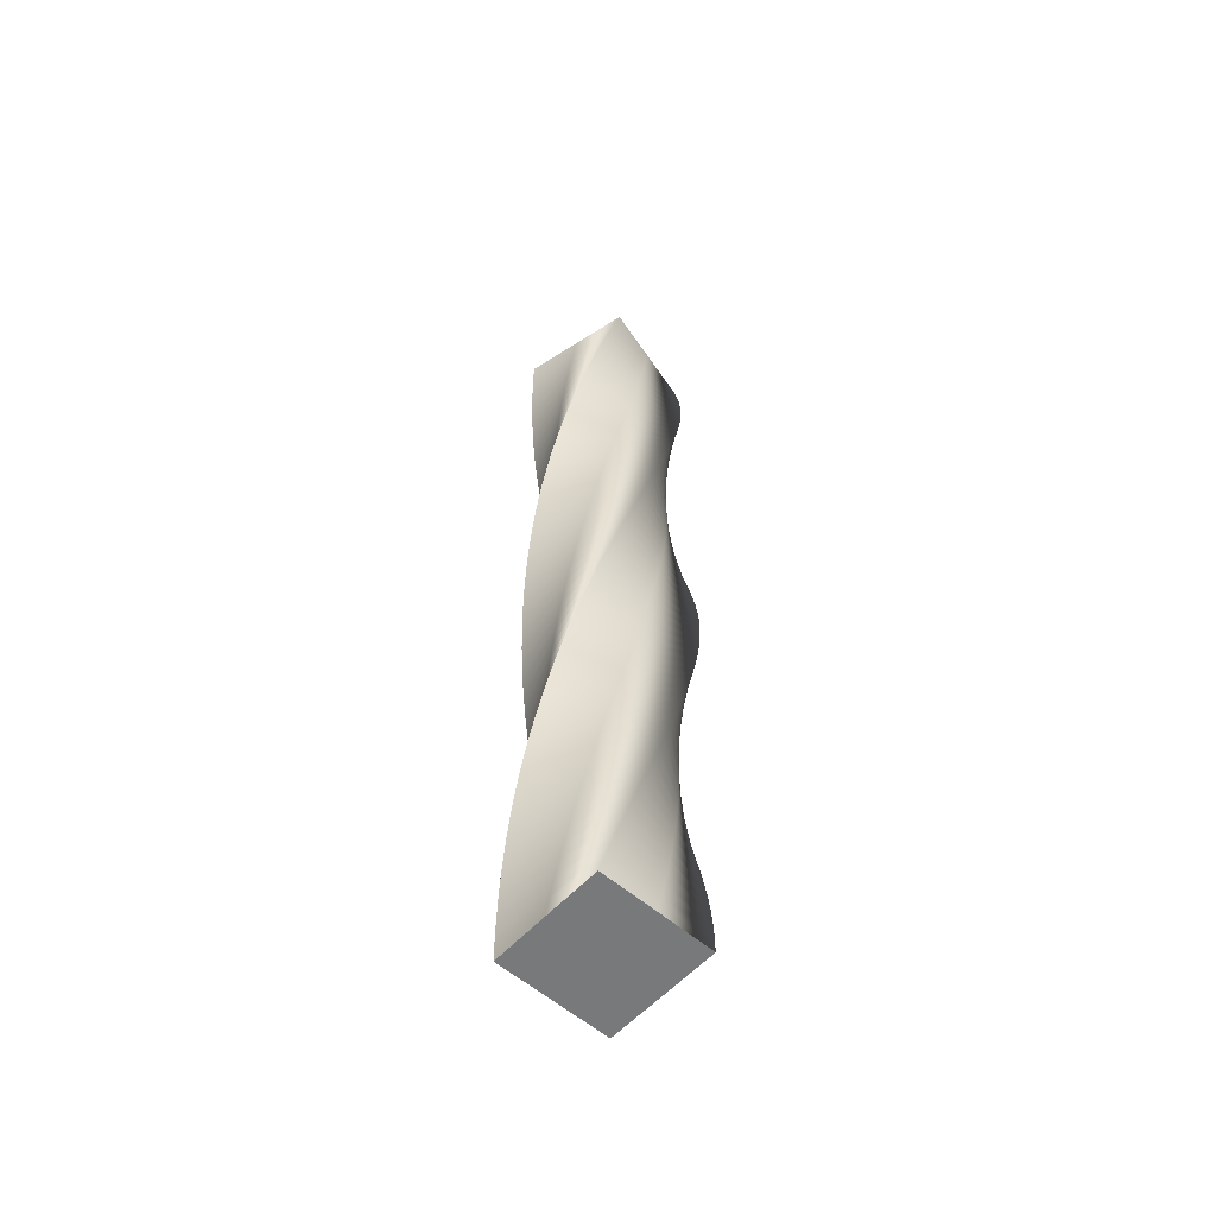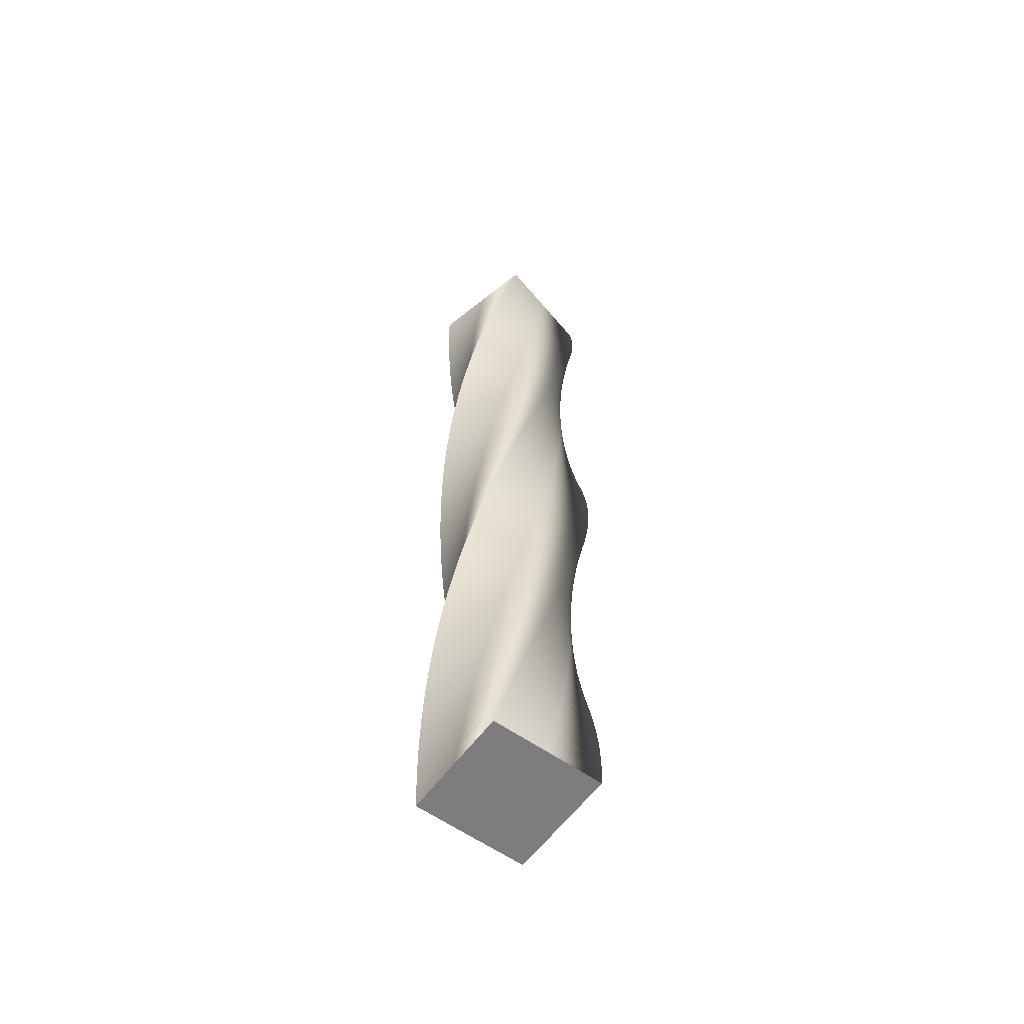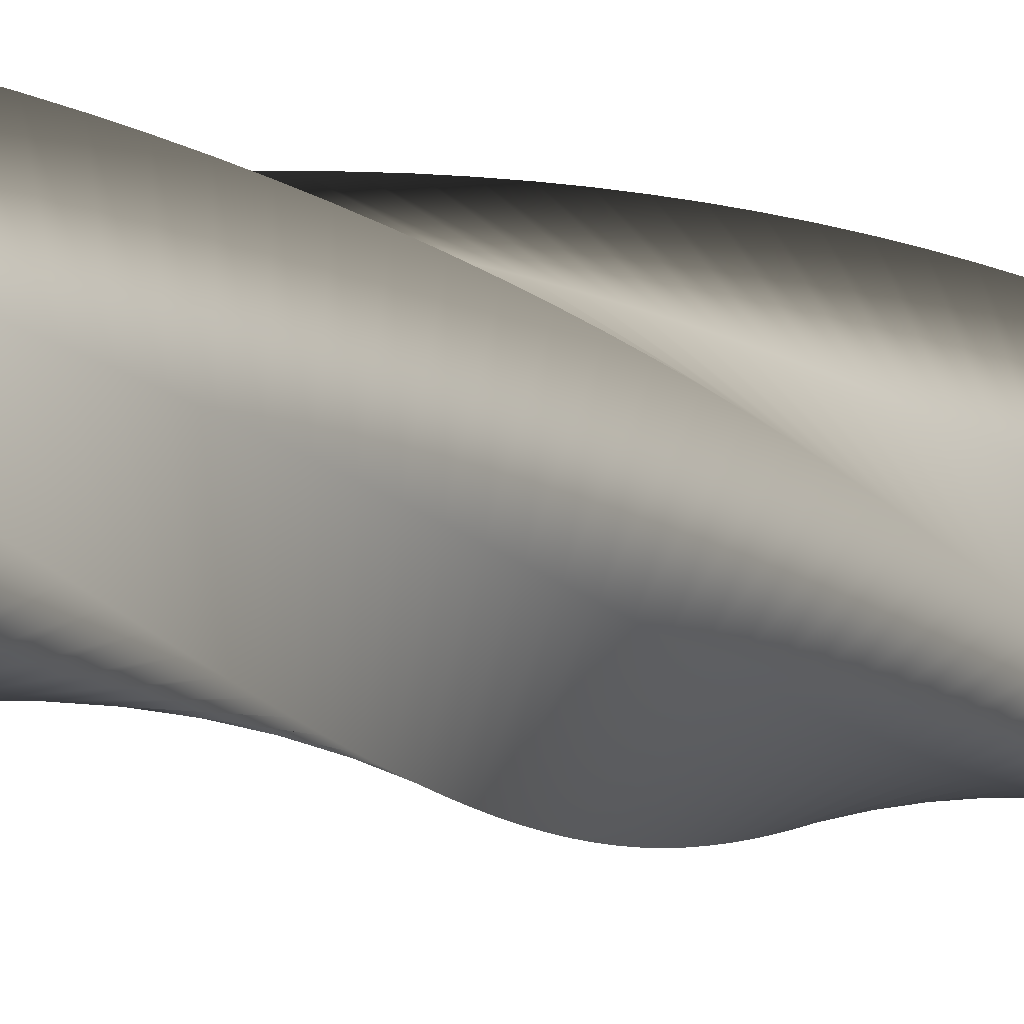
<metadata>
{"format":"obj","ext":"obj","renderer":"f3d","projection":"perspective","resolution":1024,"background":"white","views":[{"elev":-57.7,"azim":-86.8,"up":"+Y"},{"elev":-59.2,"azim":-81.0,"up":"+Y"},{"elev":-5.4,"azim":-146.4,"up":"+Z"}]}
</metadata>
<code>
v 58.9 0 -0.09899
v 29.42 0 -29.58
v -0.09899 0 -58.9
v -29.58 0 -29.42
v -58.9 0 0.09899
v -29.42 0 29.58
v 0.09899 0 58.9
v 29.58 0 29.42
v 58.9 0 -0.09899
v 58.79 13 -3.58
v 27.51 13 -31.15
v -3.79 13 -58.56
v -31.36 13 -27.29
v -58.77 13 4.015
v -27.5 13 31.58
v 3.804 13 59
v 31.37 13 27.72
v 58.79 13 -3.58
v 58.45 26 -7.046
v 25.51 26 -32.6
v -7.452 26 -57.99
v -33 26 -25.05
v -58.4 26 7.915
v -25.46 26 33.47
v 7.509 26 58.86
v 33.06 26 25.92
v 58.45 26 -7.046
v 57.9 39 -10.49
v 23.42 39 -33.92
v -11.07 39 -57.19
v -34.5 39 -22.71
v -57.78 39 11.78
v -23.3 39 35.22
v 11.2 39 58.49
v 34.63 39 24.01
v 57.9 39 -10.49
v 57.14 52 -13.88
v 21.25 52 -35.1
v -14.63 52 -56.16
v -35.86 52 -20.28
v -56.92 52 15.61
v -21.03 52 36.83
v 14.85 52 57.89
v 36.08 52 22
v 57.14 52 -13.88
v 56.16 65 -17.23
v 19.01 65 -36.15
v -18.12 65 -54.92
v -37.05 65 -17.77
v -55.82 65 19.37
v -18.67 65 38.29
v 18.47 65 57.06
v 37.39 65 19.91
v 56.16 65 -17.23
v 54.97 78 -20.5
v 16.71 78 -37.06
v -21.53 78 -53.45
v -38.09 78 -15.19
v -54.48 78 23.05
v -16.22 78 39.61
v 22.02 78 56
v 38.58 78 17.74
v 54.97 78 -20.5
v 53.59 91 -23.69
v 14.36 91 -37.82
v -24.84 91 -51.78
v -38.96 91 -12.55
v -52.92 91 26.64
v -13.7 91 40.76
v 25.5 91 54.73
v 39.62 91 15.5
v 53.59 91 -23.69
v 52 104 -26.79
v 11.97 104 -38.43
v -28.03 104 -49.9
v -39.66 104 -9.865
v -51.14 104 30.13
v -11.1 104 41.76
v 28.89 104 53.24
v 40.52 104 13.2
v 52 104 -26.79
v 50.22 117 -29.79
v 9.536 117 -38.88
v -31.1 117 -47.82
v -40.2 117 -7.138
v -49.14 117 33.5
v -8.451 117 42.59
v 32.19 117 51.53
v 41.28 117 10.85
v 50.22 117 -29.79
v 48.26 130 -32.67
v 7.083 130 -39.19
v -34.04 130 -45.56
v -40.56 130 -4.382
v -46.93 130 36.74
v -5.753 130 43.26
v 35.37 130 49.63
v 41.89 130 8.453
v 48.26 130 -32.67
v 46.12 143 -35.41
v 4.615 143 -39.34
v -36.82 143 -43.11
v -40.75 143 -1.609
v -44.52 143 39.83
v -3.018 143 43.75
v 38.42 143 47.53
v 42.34 143 6.024
v 46.12 143 -35.41
v 43.81 156 -38.02
v 2.144 156 -39.33
v -39.45 156 -40.5
v -40.76 156 1.17
v -41.93 156 42.76
v -0.2575 156 44.07
v 41.34 156 45.24
v 42.65 156 3.571
v 43.81 156 -38.02
v 41.35 169 -40.48
v -0.3231 169 -39.17
v -41.91 169 -37.72
v -40.6 169 3.944
v -39.15 169 45.53
v 2.518 169 44.22
v 44.1 169 42.77
v 42.79 169 1.104
v 41.35 169 -40.48
v 38.73 182 -42.78
v -2.775 182 -38.86
v -44.19 182 -34.8
v -40.26 182 6.703
v -36.21 182 48.11
v 5.296 182 44.19
v 46.71 182 40.14
v 42.78 182 -1.368
v 38.73 182 -42.78
v 35.97 195 -44.91
v -5.202 195 -38.39
v -46.28 195 -31.74
v -39.76 195 9.436
v -33.11 195 50.51
v 8.068 195 43.99
v 49.14 195 37.34
v 42.62 195 -3.834
v 35.97 195 -44.91
v 33.09 208 -46.86
v -7.595 208 -37.77
v -48.17 208 -28.55
v -39.08 208 12.13
v -29.86 208 52.71
v 10.82 208 43.61
v 51.4 208 34.4
v 42.3 208 -6.285
v 33.09 208 -46.86
v 30.09 221 -48.63
v -9.944 221 -37
v -49.86 221 -25.26
v -38.23 221 14.78
v -26.49 221 54.7
v 13.55 221 43.07
v 53.46 221 31.32
v 41.83 221 -8.712
v 30.09 221 -48.63
v 26.98 234 -50.21
v -12.24 234 -36.08
v -51.34 234 -21.86
v -37.22 234 17.37
v -22.99 234 56.47
v 16.23 234 42.35
v 55.33 234 28.12
v 41.21 234 -11.1
v 26.98 234 -50.21
v 23.79 247 -51.58
v -14.47 247 -35.03
v -52.61 247 -18.37
v -36.05 247 19.89
v -19.4 247 58.02
v 18.86 247 41.46
v 57 247 24.81
v 40.44 247 -13.45
v 23.79 247 -51.58
v 20.51 260 -52.76
v -16.64 260 -33.83
v -53.65 260 -14.82
v -34.72 260 22.33
v -15.71 260 59.34
v 21.44 260 40.41
v 58.45 260 21.4
v 39.52 260 -15.75
v 20.51 260 -52.76
v 17.16 273 -53.72
v -18.72 273 -32.5
v -54.47 273 -11.2
v -33.24 273 24.68
v -11.94 273 60.43
v 23.94 273 39.21
v 59.68 273 17.9
v 38.46 273 -17.98
v 17.16 273 -53.72
v 13.76 286 -54.48
v -20.72 286 -31.04
v -55.06 286 -7.541
v -31.62 286 26.94
v -8.118 286 61.27
v 26.36 286 37.84
v 60.7 286 14.34
v 37.26 286 -20.14
v 13.76 286 -54.48
v 10.32 299 -55.02
v -22.62 299 -29.46
v -55.41 299 -3.852
v -29.86 299 29.09
v -4.248 299 61.88
v 28.69 299 36.33
v 61.49 299 10.72
v 35.93 299 -22.22
v 10.32 299 -55.02
v 6.853 312 -55.34
v -24.42 312 -27.77
v -55.54 312 -0.1472
v -27.97 312 31.12
v -0.3466 312 62.24
v 30.92 312 34.67
v 62.04 312 7.052
v 34.47 312 -24.22
v 6.853 312 -55.34
v 3.372 325 -55.44
v -26.11 325 -25.96
v -55.43 325 3.558
v -25.95 325 33.04
v 3.57 325 62.36
v 33.05 325 32.88
v 62.37 325 3.36
v 32.89 325 -26.12
v 3.372 325 -55.44
v -0.1091 338 -55.33
v -27.68 338 -24.06
v -55.09 338 7.249
v -23.82 338 34.82
v 7.485 338 62.23
v 35.05 338 30.96
v 62.47 338 -0.3455
v 31.2 338 -27.92
v -0.1091 338 -55.33
v -3.576 351 -54.99
v -29.13 351 -22.05
v -54.52 351 10.91
v -21.58 351 36.46
v 11.39 351 61.86
v 36.94 351 28.91
v 62.33 351 -4.05
v 29.39 351 -29.6
v -3.576 351 -54.99
v -7.014 364 -54.44
v -30.45 364 -19.96
v -53.72 364 14.53
v -19.24 364 37.96
v 15.25 364 61.24
v 38.69 364 26.76
v 61.96 364 -7.738
v 27.48 364 -31.17
v -7.014 364 -54.44
v -10.41 377 -53.68
v -31.63 377 -17.79
v -52.69 377 18.09
v -16.81 377 39.31
v 19.08 377 60.37
v 40.3 377 24.49
v 61.36 377 -11.4
v 25.47 377 -32.62
v -10.41 377 -53.68
v -13.75 390 -52.7
v -32.68 390 -15.55
v -51.45 390 21.58
v -14.3 390 40.51
v 22.84 390 59.28
v 41.76 390 22.13
v 60.53 390 -15.01
v 23.38 390 -33.93
v -13.75 390 -52.7
v -17.03 403 -51.51
v -33.59 403 -13.25
v -49.98 403 24.99
v -11.72 403 41.55
v 26.52 403 57.94
v 43.08 403 19.68
v 59.47 403 -18.56
v 21.21 403 -35.12
v -17.03 403 -51.51
v -20.22 416 -50.13
v -34.34 416 -10.9
v -48.31 416 28.3
v -9.083 416 42.42
v 30.11 416 56.38
v 44.24 416 17.16
v 58.2 416 -22.04
v 18.97 416 -36.16
v -20.22 416 -50.13
v -23.32 429 -48.54
v -34.95 429 -8.506
v -46.43 429 31.49
v -6.395 429 43.12
v 33.6 429 54.6
v 45.23 429 14.56
v 56.71 429 -25.43
v 16.67 429 -37.07
v -23.32 429 -48.54
v -26.32 442 -46.76
v -35.41 442 -6.077
v -44.35 442 34.56
v -3.667 442 43.66
v 36.97 442 52.6
v 46.06 442 11.91
v 55 442 -28.73
v 14.32 442 -37.82
v -26.32 442 -46.76
v -29.2 455 -44.8
v -35.72 455 -3.624
v -42.09 455 37.5
v -0.9117 455 44.02
v 40.21 455 50.39
v 46.73 455 9.212
v 53.1 455 -31.91
v 11.92 455 -38.43
v -29.2 455 -44.8
v -31.94 468 -42.66
v -35.87 468 -1.157
v -39.64 468 40.28
v 1.861 468 44.2
v 43.3 468 47.98
v 47.22 468 6.477
v 51 468 -34.96
v 9.494 468 -38.88
v -31.94 468 -42.66
v -34.55 481 -40.35
v -35.86 481 1.315
v -37.03 481 42.91
v 4.64 481 44.22
v 46.23 481 45.39
v 47.54 481 3.716
v 48.71 481 -37.88
v 7.041 481 -39.19
v -34.55 481 -40.35
v -37.01 494 -37.89
v -35.7 494 3.782
v -34.25 494 45.37
v 7.415 494 44.06
v 49 494 42.61
v 47.69 494 0.9414
v 46.24 494 -40.64
v 4.574 494 -39.33
v -37.01 494 -37.89
v -39.31 507 -35.27
v -35.39 507 6.234
v -31.33 507 47.65
v 10.17 507 43.72
v 51.59 507 39.67
v 47.66 507 -1.837
v 43.61 507 -43.25
v 2.103 507 -39.33
v -39.31 507 -35.27
v -41.44 520 -32.52
v -34.92 520 8.661
v -28.27 520 49.74
v 12.91 520 43.21
v 53.98 520 36.57
v 47.46 520 -4.609
v 40.81 520 -45.68
v -0.3637 520 -39.16
v -41.44 520 -32.52
v -43.39 533 -29.63
v -34.3 533 11.05
v -25.08 533 51.63
v 15.6 533 42.54
v 56.18 533 33.32
v 47.08 533 -7.362
v 37.87 533 -47.94
v -2.815 533 -38.84
v -43.39 533 -29.63
v -45.16 546 -26.63
v -33.53 546 13.4
v -21.79 546 53.32
v 18.25 546 41.69
v 58.17 546 29.95
v 46.54 546 -10.09
v 34.79 546 -50
v -5.241 546 -38.37
v -45.16 546 -26.63
v -46.74 559 -23.53
v -32.61 559 15.7
v -18.39 559 54.8
v 20.84 559 40.68
v 59.94 559 26.45
v 45.82 559 -12.77
v 31.59 559 -51.87
v -7.633 559 -37.75
v -46.74 559 -23.53
v -48.11 572 -20.33
v -31.56 572 17.93
v -14.9 572 56.07
v 23.36 572 39.51
v 61.49 572 22.86
v 44.93 572 -15.41
v 28.28 572 -53.54
v -9.981 572 -36.98
v -48.11 572 -20.33
v -49.29 585 -17.05
v -30.36 585 20.1
v -11.35 585 57.11
v 25.8 585 38.18
v 62.81 585 19.17
v 43.88 585 -17.98
v 24.87 585 -54.99
v -12.28 585 -36.06
v -49.29 585 -17.05
v -50.25 598 -13.7
v -29.03 598 22.18
v -7.73 598 57.93
v 28.15 598 36.7
v 63.9 598 15.4
v 42.68 598 -20.48
v 21.37 598 -56.22
v -14.51 598 -35
v -50.25 598 -13.7
v -51.01 611 -10.3
v -27.57 611 24.18
v -4.07 611 58.51
v 30.41 611 35.08
v 64.75 611 11.58
v 41.31 611 -22.9
v 17.81 611 -57.24
v -16.67 611 -33.81
v -51.01 611 -10.3
v -51.55 624 -6.861
v -25.99 624 26.08
v -0.3811 624 58.87
v 32.56 624 33.32
v 65.35 624 7.707
v 39.8 624 -25.23
v 14.19 624 -58.03
v -18.75 624 -32.47
v -51.55 624 -6.861
v -51.87 637 -3.394
v -24.3 637 27.88
v 3.323 637 59
v 34.6 637 31.43
v 65.71 637 3.806
v 38.14 637 -27.47
v 10.52 637 -58.59
v -20.75 637 -31.02
v -51.87 637 -3.394
v -51.97 650 0.08735
v -22.49 650 29.57
v 7.029 650 58.89
v 36.51 650 29.41
v 65.83 650 -0.1106
v 36.35 650 -29.59
v 6.831 650 -58.91
v -22.65 650 -29.43
v -51.97 650 0.08735
v -51.86 663 3.568
v -20.58 663 31.14
v 10.72 663 58.55
v 38.29 663 27.28
v 65.7 663 -4.026
v 34.43 663 -31.6
v 3.125 663 -59.01
v -24.44 663 -27.74
v -51.86 663 3.568
v -51.52 676 7.035
v -18.58 676 32.59
v 14.38 676 57.98
v 39.93 676 25.04
v 65.33 676 -7.926
v 32.38 676 -33.48
v -0.579 676 -58.87
v -26.13 676 -25.93
v -51.52 676 7.035
v -50.97 689 10.47
v -16.49 689 33.91
v 18 689 57.18
v 41.43 689 22.7
v 64.71 689 -11.79
v 30.23 689 -35.23
v -4.267 689 -58.5
v -27.7 689 -24.02
v -50.97 689 10.47
v -50.21 702 13.87
v -14.32 702 35.09
v 21.56 702 56.15
v 42.78 702 20.27
v 63.85 702 -15.62
v 27.96 702 -36.84
v -7.925 702 -57.9
v -29.15 702 -22.02
v -50.21 702 13.87
v -50.21 702 13.87
v -14.32 702 35.09
v 21.56 702 56.15
v 42.78 702 20.27
v 63.85 702 -15.62
v 27.96 702 -36.84
v -7.925 702 -57.9
v -29.15 702 -22.02
v 58.9 0 -0.09899
v 29.58 0 29.42
v 0.09899 0 58.9
v -29.42 0 29.58
v -58.9 0 0.09899
v -29.58 0 -29.42
v -0.09899 0 -58.9
v 29.42 0 -29.58
f 20 19 10 11
f 21 20 11 12
f 22 21 12 13
f 23 22 13 14
f 24 23 14 15
f 25 24 15 16
f 26 25 16 17
f 27 26 17 18
f 29 28 19 20
f 30 29 20 21
f 31 30 21 22
f 32 31 22 23
f 33 32 23 24
f 34 33 24 25
f 35 34 25 26
f 36 35 26 27
f 38 37 28 29
f 39 38 29 30
f 40 39 30 31
f 41 40 31 32
f 42 41 32 33
f 43 42 33 34
f 44 43 34 35
f 45 44 35 36
f 47 46 37 38
f 48 47 38 39
f 49 48 39 40
f 50 49 40 41
f 51 50 41 42
f 52 51 42 43
f 53 52 43 44
f 54 53 44 45
f 56 55 46 47
f 57 56 47 48
f 58 57 48 49
f 59 58 49 50
f 60 59 50 51
f 61 60 51 52
f 62 61 52 53
f 63 62 53 54
f 65 64 55 56
f 66 65 56 57
f 67 66 57 58
f 68 67 58 59
f 69 68 59 60
f 70 69 60 61
f 71 70 61 62
f 72 71 62 63
f 74 73 64 65
f 75 74 65 66
f 76 75 66 67
f 77 76 67 68
f 78 77 68 69
f 79 78 69 70
f 80 79 70 71
f 81 80 71 72
f 83 82 73 74
f 84 83 74 75
f 85 84 75 76
f 86 85 76 77
f 87 86 77 78
f 88 87 78 79
f 89 88 79 80
f 90 89 80 81
f 92 91 82 83
f 93 92 83 84
f 94 93 84 85
f 95 94 85 86
f 96 95 86 87
f 97 96 87 88
f 98 97 88 89
f 99 98 89 90
f 101 100 91 92
f 102 101 92 93
f 103 102 93 94
f 104 103 94 95
f 105 104 95 96
f 106 105 96 97
f 107 106 97 98
f 108 107 98 99
f 110 109 100 101
f 111 110 101 102
f 112 111 102 103
f 113 112 103 104
f 114 113 104 105
f 115 114 105 106
f 116 115 106 107
f 117 116 107 108
f 119 118 109 110
f 120 119 110 111
f 121 120 111 112
f 122 121 112 113
f 123 122 113 114
f 124 123 114 115
f 125 124 115 116
f 126 125 116 117
f 128 127 118 119
f 129 128 119 120
f 130 129 120 121
f 131 130 121 122
f 132 131 122 123
f 133 132 123 124
f 134 133 124 125
f 135 134 125 126
f 137 136 127 128
f 138 137 128 129
f 139 138 129 130
f 140 139 130 131
f 141 140 131 132
f 142 141 132 133
f 143 142 133 134
f 144 143 134 135
f 146 145 136 137
f 147 146 137 138
f 148 147 138 139
f 149 148 139 140
f 150 149 140 141
f 151 150 141 142
f 152 151 142 143
f 153 152 143 144
f 155 154 145 146
f 156 155 146 147
f 157 156 147 148
f 158 157 148 149
f 159 158 149 150
f 160 159 150 151
f 161 160 151 152
f 162 161 152 153
f 164 163 154 155
f 165 164 155 156
f 166 165 156 157
f 167 166 157 158
f 168 167 158 159
f 169 168 159 160
f 170 169 160 161
f 171 170 161 162
f 173 172 163 164
f 174 173 164 165
f 175 174 165 166
f 176 175 166 167
f 177 176 167 168
f 178 177 168 169
f 179 178 169 170
f 180 179 170 171
f 182 181 172 173
f 183 182 173 174
f 184 183 174 175
f 185 184 175 176
f 186 185 176 177
f 187 186 177 178
f 188 187 178 179
f 189 188 179 180
f 191 190 181 182
f 192 191 182 183
f 193 192 183 184
f 194 193 184 185
f 195 194 185 186
f 196 195 186 187
f 197 196 187 188
f 198 197 188 189
f 200 199 190 191
f 201 200 191 192
f 202 201 192 193
f 203 202 193 194
f 204 203 194 195
f 205 204 195 196
f 206 205 196 197
f 207 206 197 198
f 209 208 199 200
f 210 209 200 201
f 211 210 201 202
f 212 211 202 203
f 213 212 203 204
f 214 213 204 205
f 215 214 205 206
f 216 215 206 207
f 218 217 208 209
f 219 218 209 210
f 220 219 210 211
f 221 220 211 212
f 222 221 212 213
f 223 222 213 214
f 224 223 214 215
f 225 224 215 216
f 227 226 217 218
f 228 227 218 219
f 229 228 219 220
f 230 229 220 221
f 231 230 221 222
f 232 231 222 223
f 233 232 223 224
f 234 233 224 225
f 236 235 226 227
f 237 236 227 228
f 238 237 228 229
f 239 238 229 230
f 240 239 230 231
f 241 240 231 232
f 242 241 232 233
f 243 242 233 234
f 245 244 235 236
f 246 245 236 237
f 247 246 237 238
f 248 247 238 239
f 249 248 239 240
f 250 249 240 241
f 251 250 241 242
f 252 251 242 243
f 254 253 244 245
f 255 254 245 246
f 256 255 246 247
f 257 256 247 248
f 258 257 248 249
f 259 258 249 250
f 260 259 250 251
f 261 260 251 252
f 263 262 253 254
f 264 263 254 255
f 265 264 255 256
f 266 265 256 257
f 267 266 257 258
f 268 267 258 259
f 269 268 259 260
f 270 269 260 261
f 272 271 262 263
f 273 272 263 264
f 274 273 264 265
f 275 274 265 266
f 276 275 266 267
f 277 276 267 268
f 278 277 268 269
f 279 278 269 270
f 281 280 271 272
f 282 281 272 273
f 283 282 273 274
f 284 283 274 275
f 285 284 275 276
f 286 285 276 277
f 287 286 277 278
f 288 287 278 279
f 290 289 280 281
f 291 290 281 282
f 292 291 282 283
f 293 292 283 284
f 294 293 284 285
f 295 294 285 286
f 296 295 286 287
f 297 296 287 288
f 299 298 289 290
f 300 299 290 291
f 301 300 291 292
f 302 301 292 293
f 303 302 293 294
f 304 303 294 295
f 305 304 295 296
f 306 305 296 297
f 308 307 298 299
f 309 308 299 300
f 310 309 300 301
f 311 310 301 302
f 312 311 302 303
f 313 312 303 304
f 314 313 304 305
f 315 314 305 306
f 317 316 307 308
f 318 317 308 309
f 319 318 309 310
f 320 319 310 311
f 321 320 311 312
f 322 321 312 313
f 323 322 313 314
f 324 323 314 315
f 326 325 316 317
f 327 326 317 318
f 328 327 318 319
f 329 328 319 320
f 330 329 320 321
f 331 330 321 322
f 332 331 322 323
f 333 332 323 324
f 335 334 325 326
f 336 335 326 327
f 337 336 327 328
f 338 337 328 329
f 339 338 329 330
f 340 339 330 331
f 341 340 331 332
f 342 341 332 333
f 344 343 334 335
f 345 344 335 336
f 346 345 336 337
f 347 346 337 338
f 348 347 338 339
f 349 348 339 340
f 350 349 340 341
f 351 350 341 342
f 353 352 343 344
f 354 353 344 345
f 355 354 345 346
f 356 355 346 347
f 357 356 347 348
f 358 357 348 349
f 359 358 349 350
f 360 359 350 351
f 362 361 352 353
f 363 362 353 354
f 364 363 354 355
f 365 364 355 356
f 366 365 356 357
f 367 366 357 358
f 368 367 358 359
f 369 368 359 360
f 371 370 361 362
f 372 371 362 363
f 373 372 363 364
f 374 373 364 365
f 375 374 365 366
f 376 375 366 367
f 377 376 367 368
f 378 377 368 369
f 380 379 370 371
f 381 380 371 372
f 382 381 372 373
f 383 382 373 374
f 384 383 374 375
f 385 384 375 376
f 386 385 376 377
f 387 386 377 378
f 389 388 379 380
f 390 389 380 381
f 391 390 381 382
f 392 391 382 383
f 393 392 383 384
f 394 393 384 385
f 395 394 385 386
f 396 395 386 387
f 398 397 388 389
f 399 398 389 390
f 400 399 390 391
f 401 400 391 392
f 402 401 392 393
f 403 402 393 394
f 404 403 394 395
f 405 404 395 396
f 407 406 397 398
f 408 407 398 399
f 409 408 399 400
f 410 409 400 401
f 411 410 401 402
f 412 411 402 403
f 413 412 403 404
f 414 413 404 405
f 416 415 406 407
f 417 416 407 408
f 418 417 408 409
f 419 418 409 410
f 420 419 410 411
f 421 420 411 412
f 422 421 412 413
f 423 422 413 414
f 425 424 415 416
f 426 425 416 417
f 427 426 417 418
f 428 427 418 419
f 429 428 419 420
f 430 429 420 421
f 431 430 421 422
f 432 431 422 423
f 434 433 424 425
f 435 434 425 426
f 436 435 426 427
f 437 436 427 428
f 438 437 428 429
f 439 438 429 430
f 440 439 430 431
f 441 440 431 432
f 443 442 433 434
f 444 443 434 435
f 445 444 435 436
f 446 445 436 437
f 447 446 437 438
f 448 447 438 439
f 449 448 439 440
f 450 449 440 441
f 452 451 442 443
f 453 452 443 444
f 454 453 444 445
f 455 454 445 446
f 456 455 446 447
f 457 456 447 448
f 458 457 448 449
f 459 458 449 450
f 461 460 451 452
f 462 461 452 453
f 463 462 453 454
f 464 463 454 455
f 465 464 455 456
f 466 465 456 457
f 467 466 457 458
f 468 467 458 459
f 470 469 460 461
f 471 470 461 462
f 472 471 462 463
f 473 472 463 464
f 474 473 464 465
f 475 474 465 466
f 476 475 466 467
f 477 476 467 468
f 479 478 469 470
f 480 479 470 471
f 481 480 471 472
f 482 481 472 473
f 483 482 473 474
f 484 483 474 475
f 485 484 475 476
f 486 485 476 477
f 2 11 10 1
f 4 13 12 3
f 3 12 11 2
f 5 14 13 4
f 7 16 15 6
f 9 18 17 8
f 8 17 16 7
f 14 5 6 15
f 479 488 487 478
f 481 490 489 480
f 480 489 488 479
f 482 491 490 481
f 484 493 492 483
f 486 495 494 485
f 485 494 493 484
f 491 482 483 492
f 503 497 499
f 499 497 498
f 501 499 500
f 503 501 502
f 503 496 497
f 501 503 499
f 511 504 505
f 511 509 510
f 507 511 505
f 511 507 509
f 507 508 509
f 506 507 505

</code>
